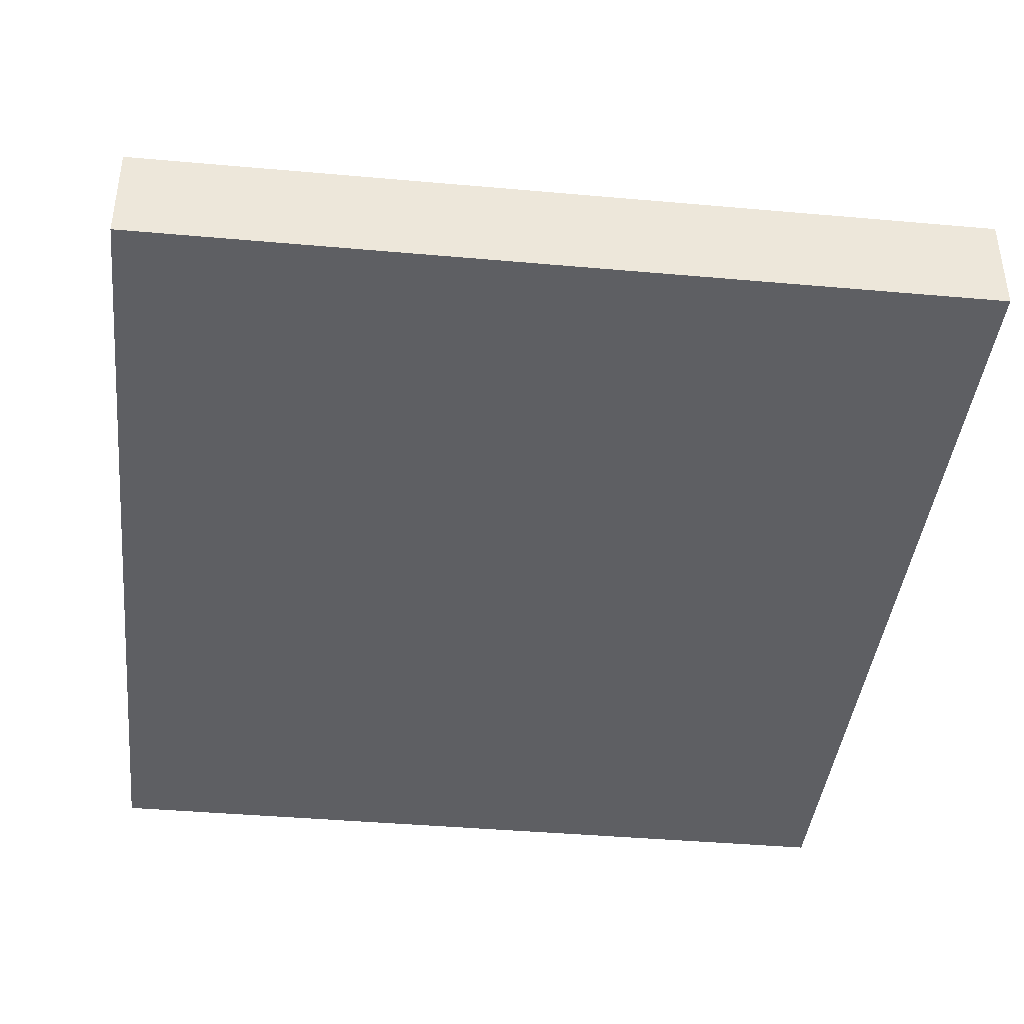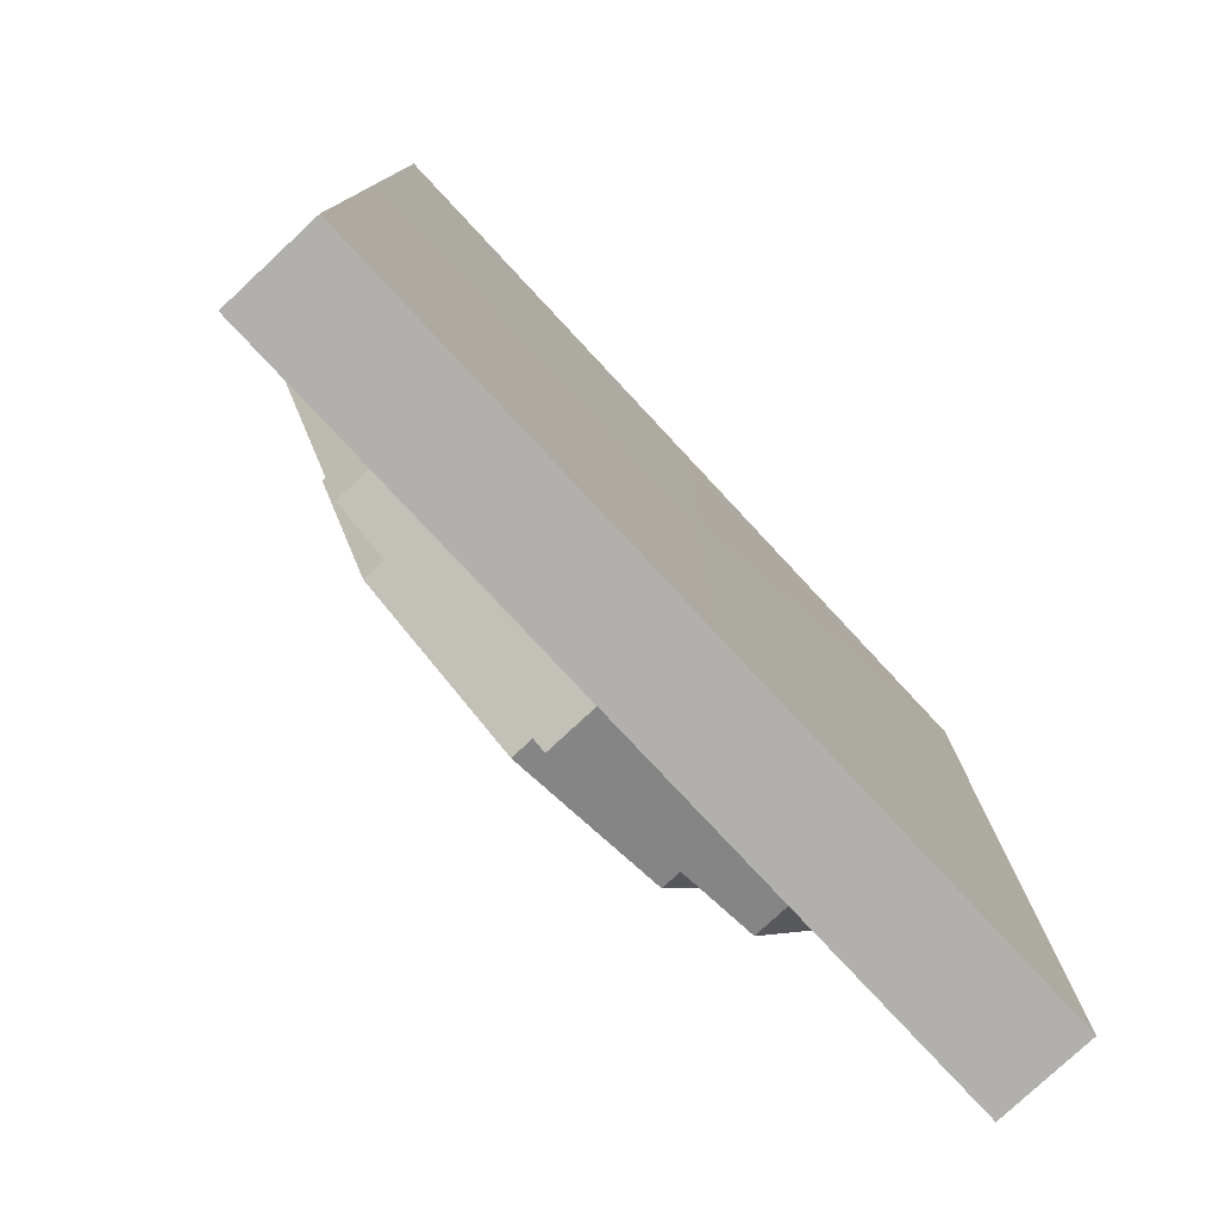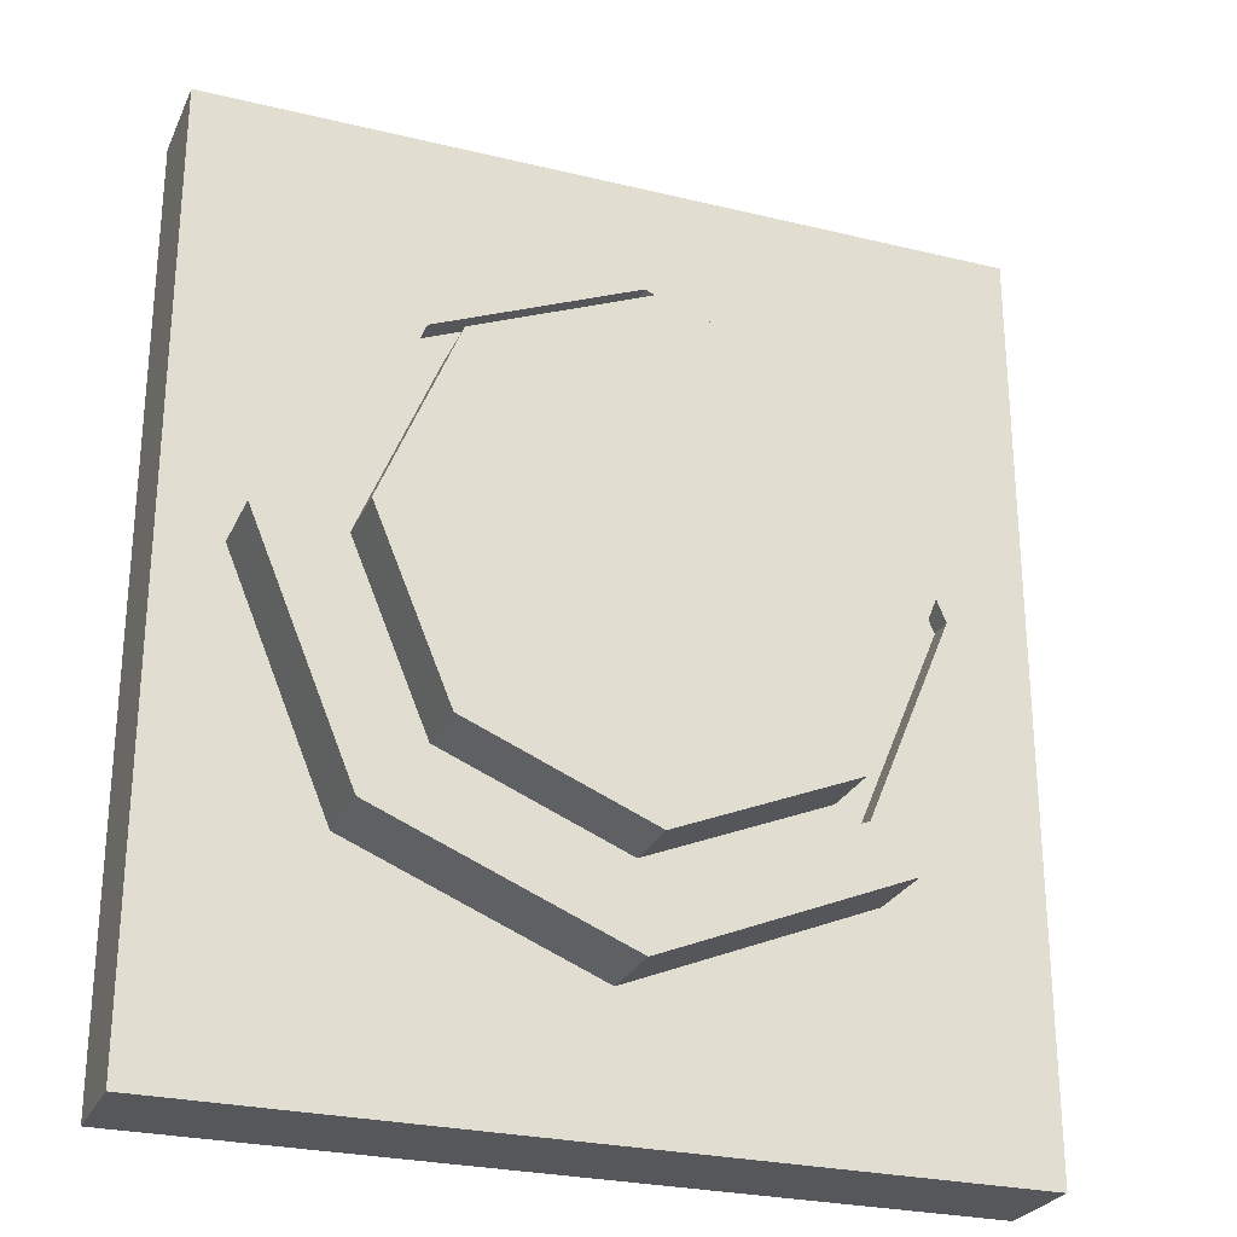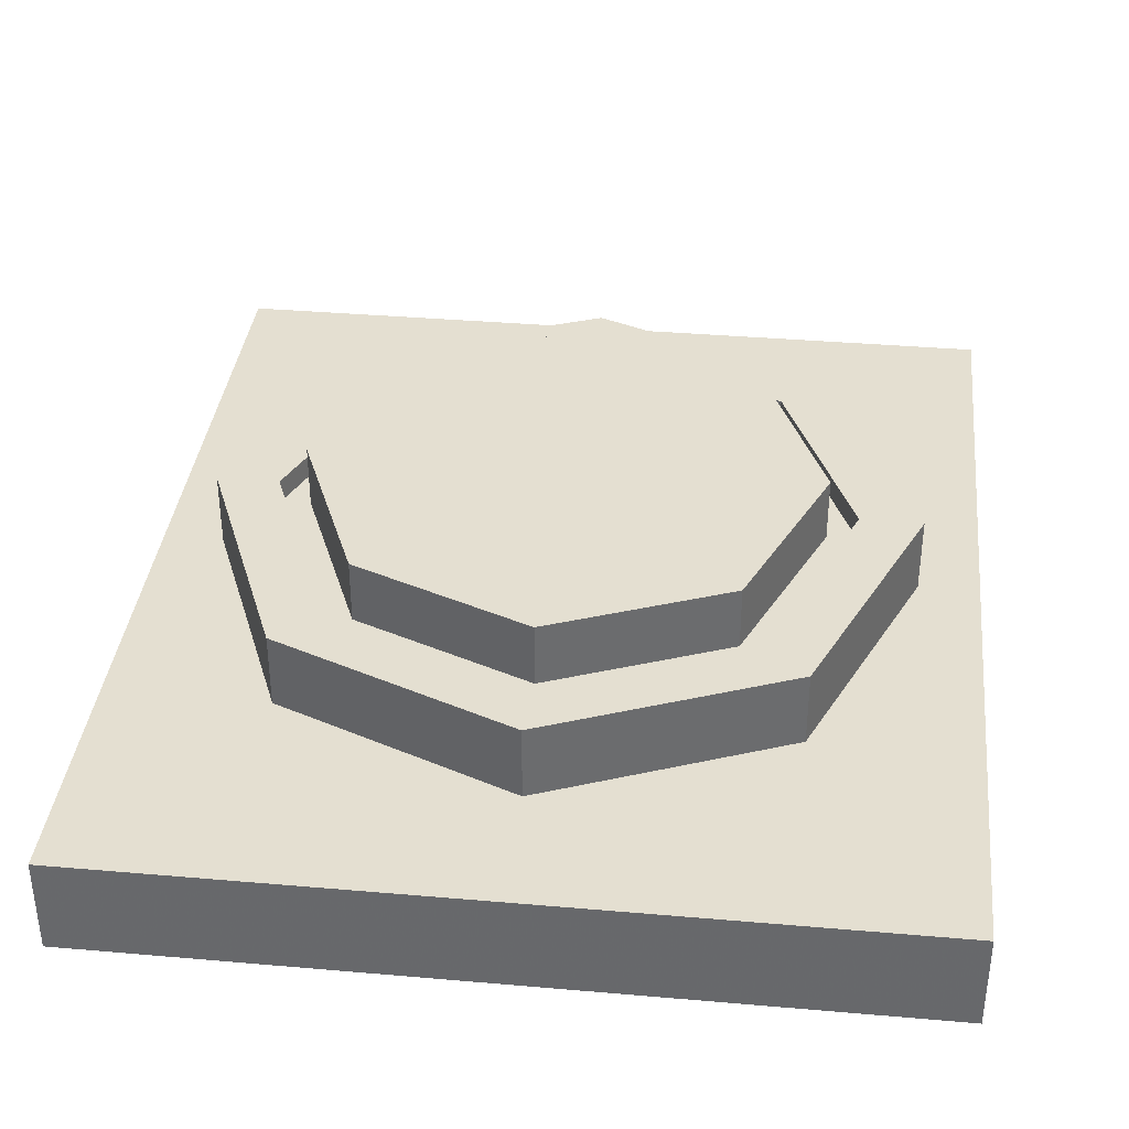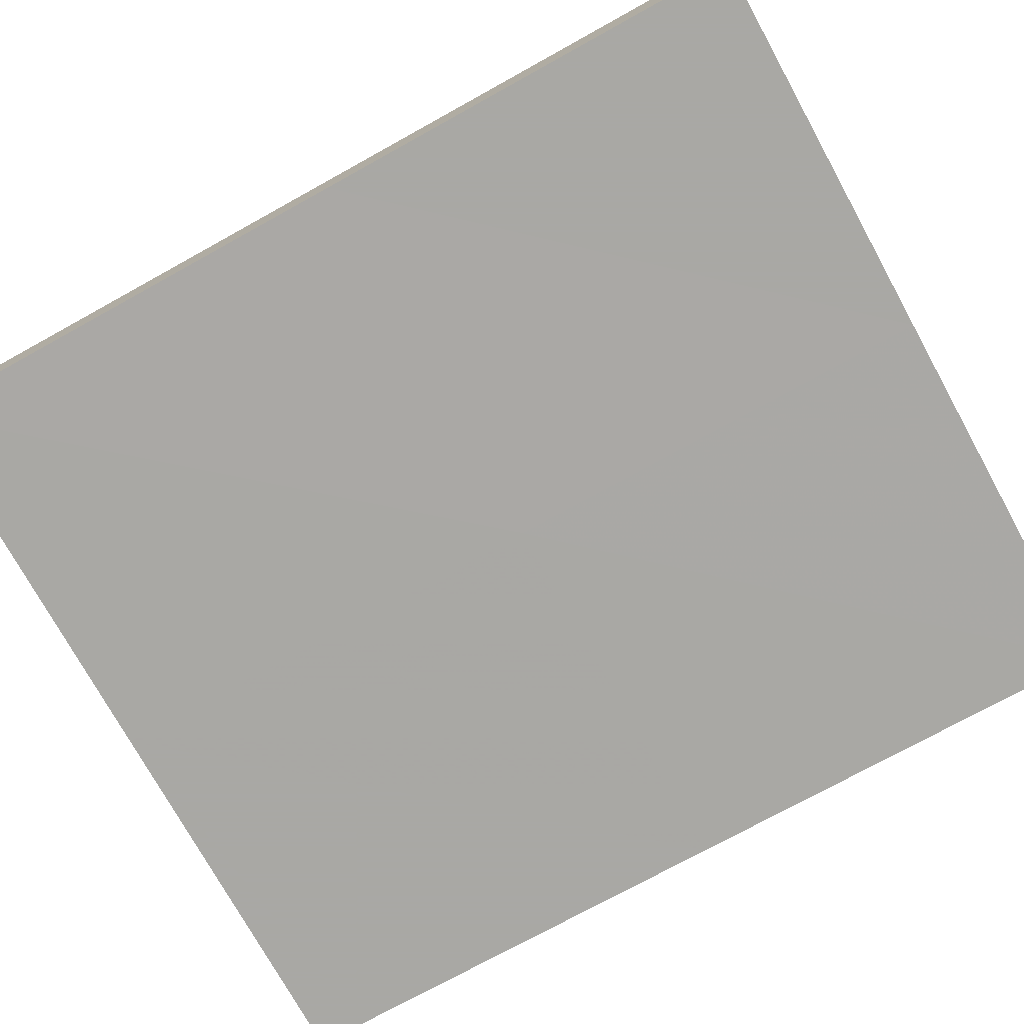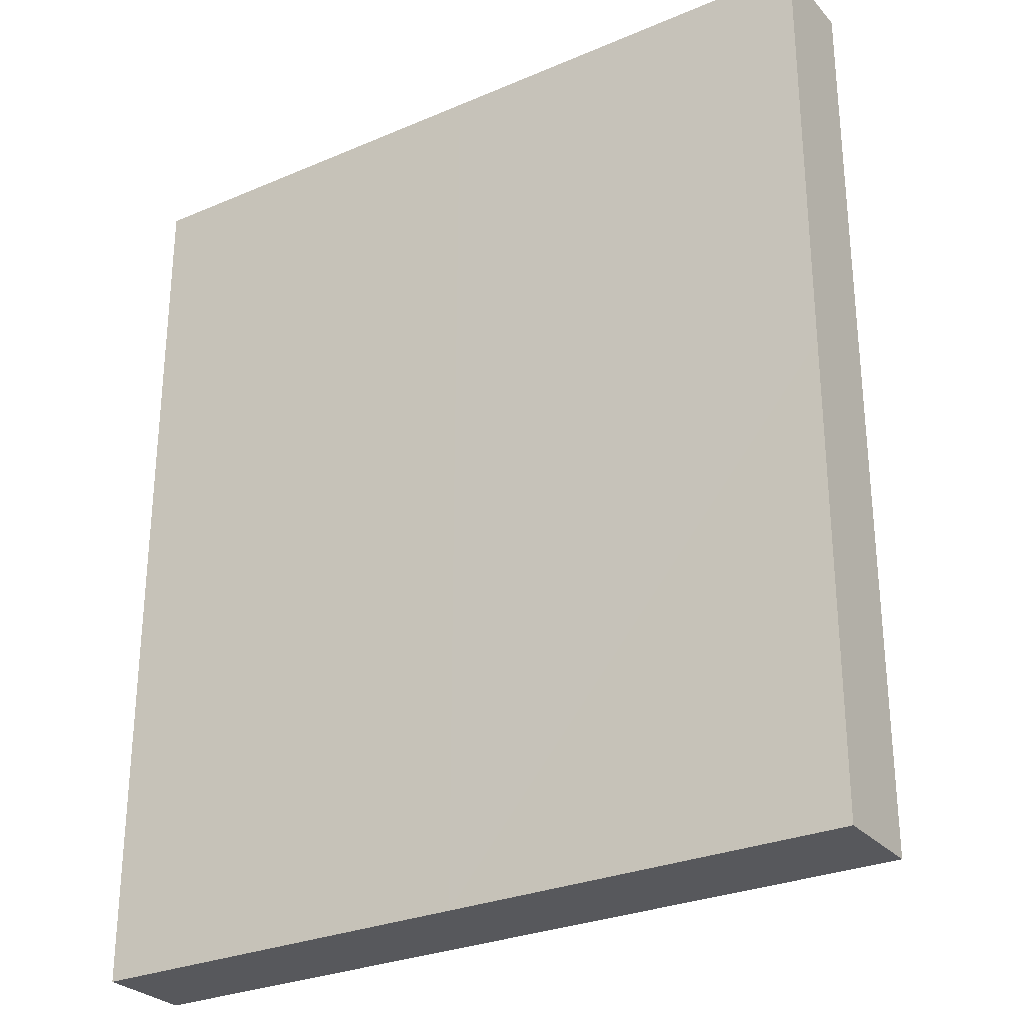
<metadata>
{"format":"obj","ext":"obj","renderer":"f3d","projection":"perspective","resolution":1024,"background":"white","views":[{"elev":-40.8,"azim":173.8,"up":"+Y"},{"elev":-78.7,"azim":-47.0,"up":"+Z"},{"elev":-26.7,"azim":159.3,"up":"+Z"},{"elev":36.6,"azim":-173.6,"up":"+Y"},{"elev":-75.0,"azim":-61.1,"up":"+Y"},{"elev":-28.4,"azim":32.7,"up":"+Z"}]}
</metadata>
<code>
v  1.677 0.03377 0.0912
v  -1.683 0.03377 0.0912
v  -1.683 0.03377 -1.885
v  -0.002731 0.03377 -1.885
v  1.677 0.03377 -1.885
v  -1.683 0.03377 1.949
v  -0.002731 0.03377 1.949
v  1.677 0.03377 1.949
v  -1.683 0.4378 -1.885
v  -0.002731 0.4378 -1.885
v  -1.683 0.4378 0.0912
v  1.677 0.4378 -1.885
v  1.677 0.4378 0.0912
v  1.677 0.4378 1.949
v  -0.002731 0.4378 1.949
v  -1.683 0.4378 1.949
v  -1.432 0.4378 0.0912
v  -0.002731 0.4378 -1.338
v  -1.014 0.4378 -0.9197
v  1.427 0.4378 0.0912
v  1.008 0.4378 -0.9197
v  -0.002731 0.4378 1.521
v  1.008 0.4378 1.102
v  -1.014 0.4378 1.102
v  -1.014 0.7521 -0.9197
v  -0.002731 0.7521 -1.338
v  -1.432 0.7521 0.0912
v  1.008 0.7521 -0.9197
v  1.427 0.7521 0.0912
v  1.008 0.7521 1.102
v  -0.002731 0.7521 1.521
v  -1.014 0.7521 1.102
v  -1.174 0.7521 0.0912
v  -0.002731 0.7521 -1.08
v  -0.8311 0.7521 -0.7372
v  1.169 0.7521 0.0912
v  0.8257 0.7521 -0.7372
v  -0.002731 0.7521 1.263
v  0.8257 0.7521 0.9196
v  -0.8311 0.7521 0.9196
v  0.8257 0.6548 0.9196
v  -0.002731 0.6548 1.263
v  1.169 0.6548 0.0912
v  -0.8311 0.6548 0.9196
v  -1.174 0.6548 0.0912
v  -0.8311 0.6548 -0.7372
v  -0.002731 0.6548 -1.08
v  0.8257 0.6548 -0.7372
v  -0.002731 0.03 0.08442
g Support
f 11 9 3 2
f 9 10 4 3
f 10 12 5 4
f 12 13 1 5
f 13 14 8 1
f 14 15 7 8
f 15 16 6 7
f 16 11 2 6
f 19 9 11 17
f 10 9 19 18
f 21 12 10 18
f 13 12 21 20
f 23 14 13 20
f 15 14 23 22
f 24 16 15 22
f 11 16 24 17
f 27 25 19 17
f 25 26 18 19
f 26 28 21 18
f 28 29 20 21
f 29 30 23 20
f 30 31 22 23
f 31 32 24 22
f 32 27 17 24
f 35 25 27 33
f 26 25 35 34
f 37 28 26 34
f 29 28 37 36
f 39 30 29 36
f 31 30 39 38
f 40 32 31 38
f 27 32 40 33
f 43 41 39 36
f 41 42 38 39
f 42 44 40 38
f 44 45 33 40
f 45 46 35 33
f 46 47 34 35
f 47 48 37 34
f 48 43 36 37
f 3 4 49 2
f 4 5 1 49
f 7 6 2 49
f 8 7 49 1
v  1.045 0.6548 0.0912
v  -0.002731 0.6548 1.139
v  0.738 0.6548 0.8319
v  -1.05 0.6548 0.0912
v  -0.7434 0.6548 0.8319
v  -0.002731 0.6548 -0.9563
v  -0.7434 0.6548 -0.6495
v  0.738 0.6548 -0.6495
v  -0.7434 0.9193 -0.6495
v  -0.002731 0.9193 -0.9563
v  -0.002731 0.9193 0.0912
v  -1.05 0.9193 0.0912
v  0.738 0.9193 -0.6495
v  1.045 0.9193 0.0912
v  0.738 0.9193 0.8319
v  -0.002731 0.9193 1.139
v  -0.7434 0.9193 0.8319
v  0.8257 0.6548 0.9196
v  -0.002731 0.6548 1.263
v  1.169 0.6548 0.0912
v  -0.8311 0.6548 0.9196
v  -1.174 0.6548 0.0912
v  -0.8311 0.6548 -0.7372
v  -0.002731 0.6548 -1.08
v  0.8257 0.6548 -0.7372
g Button001
f 52 67 69 50
f 68 67 52 51
f 54 70 68 51
f 71 70 54 53
f 56 72 71 53
f 73 72 56 55
f 57 74 73 55
f 69 74 57 50
f 59 58 61 60
f 61 58 56 53
f 58 59 55 56
f 63 62 59 60
f 59 62 57 55
f 62 63 50 57
f 65 64 63 60
f 63 64 52 50
f 64 65 51 52
f 61 66 65 60
f 65 66 54 51
f 66 61 53 54

</code>
